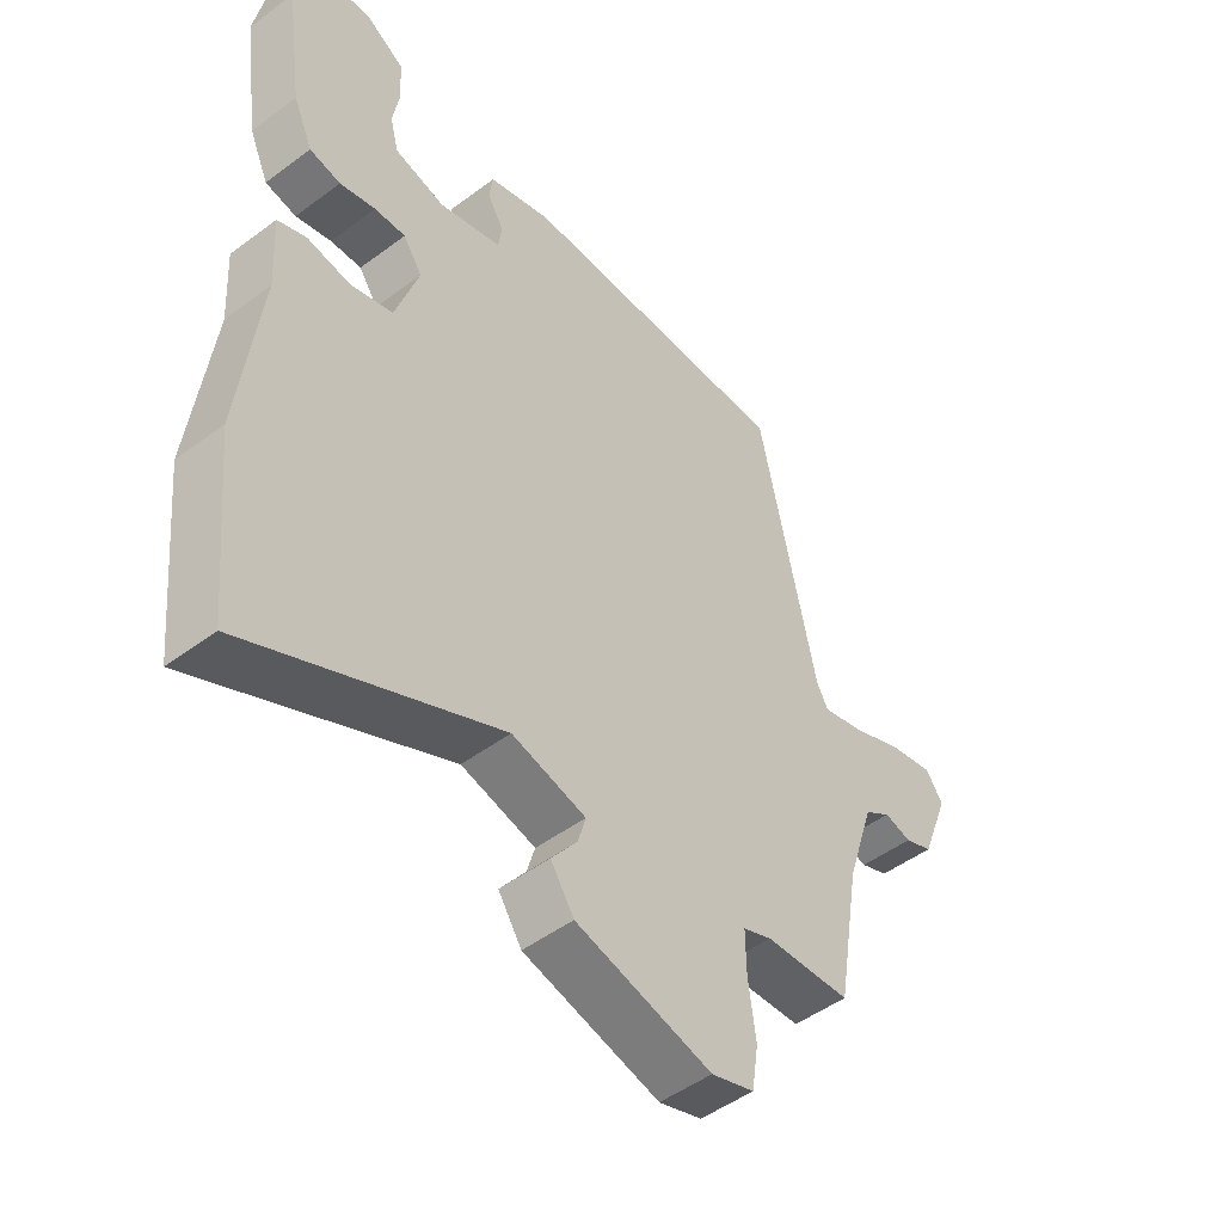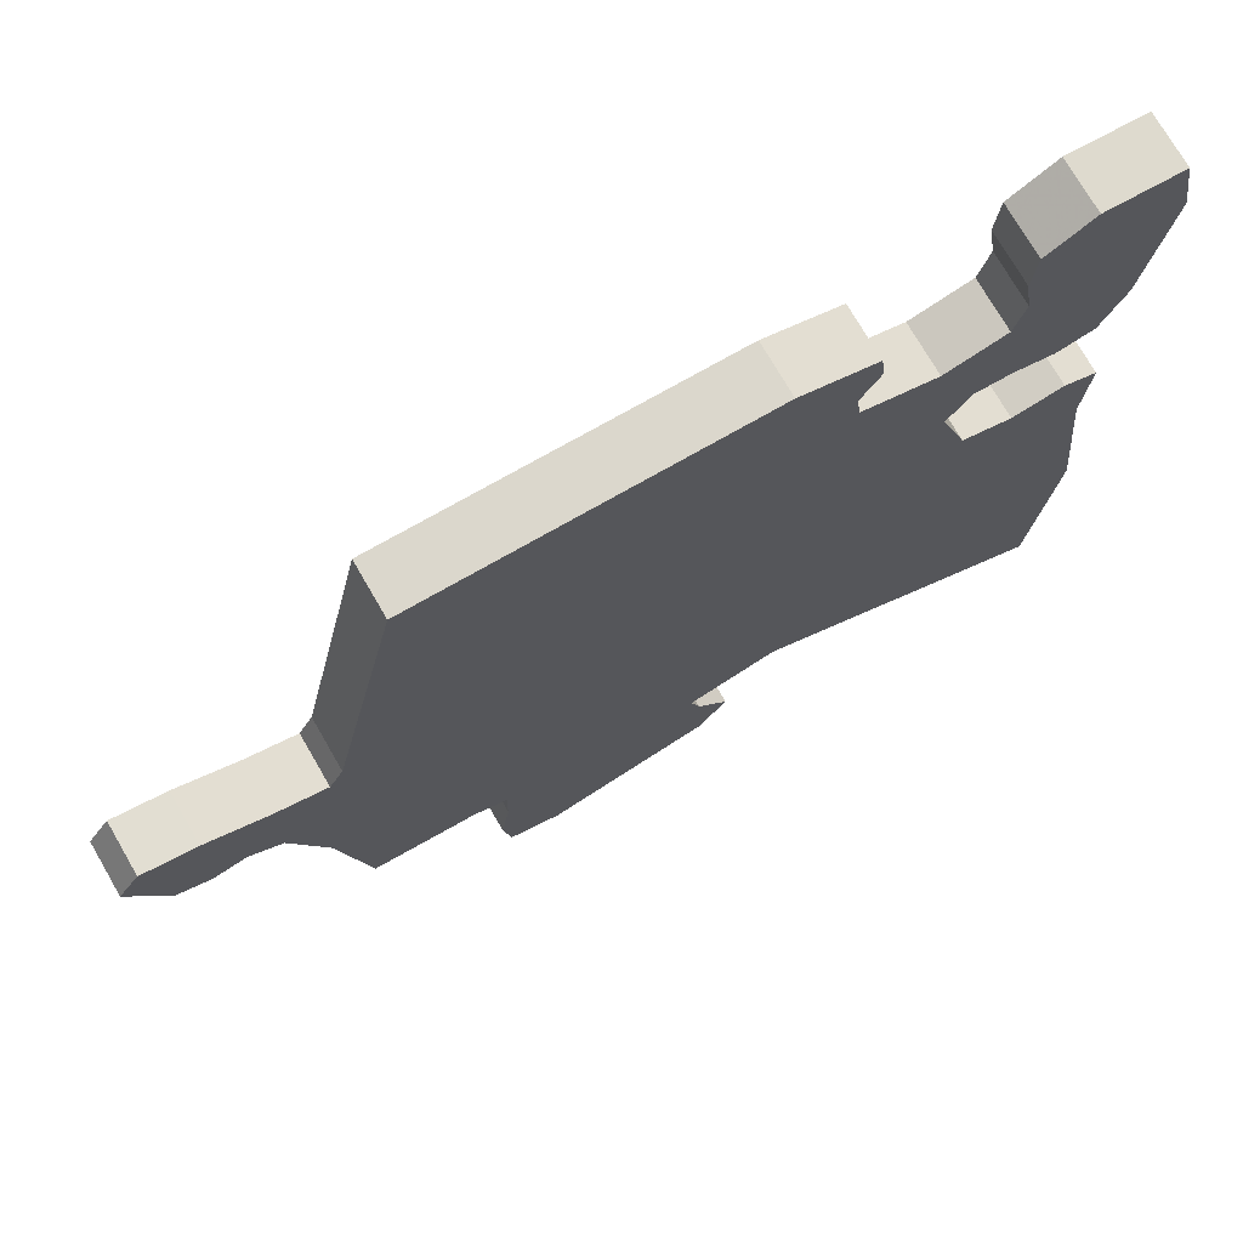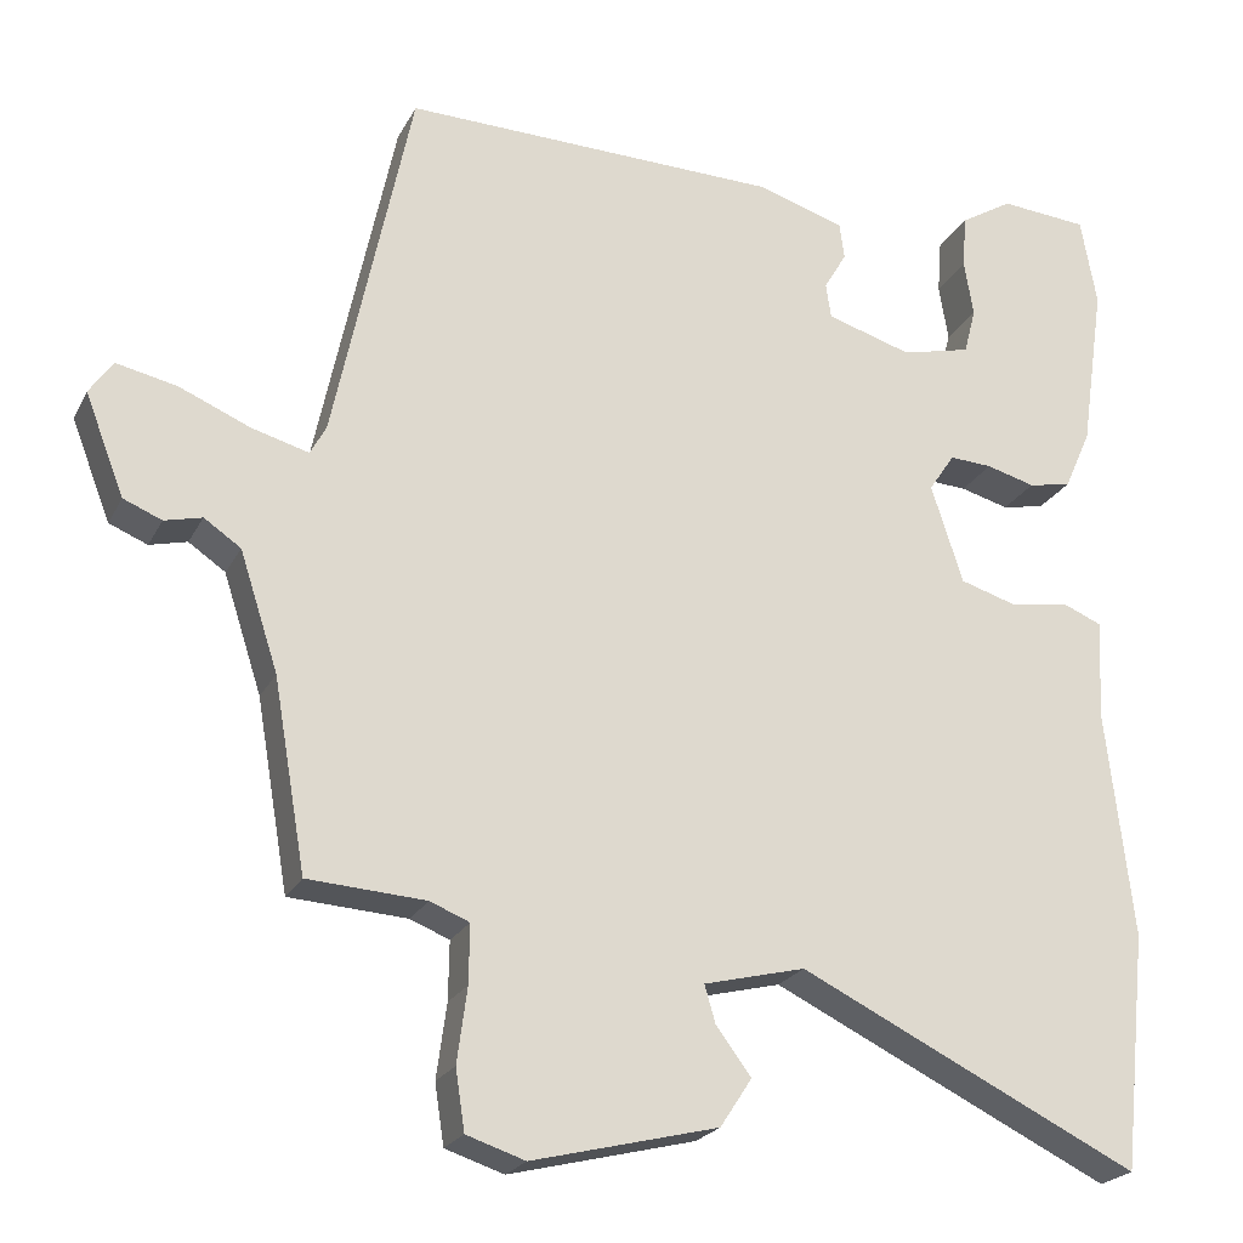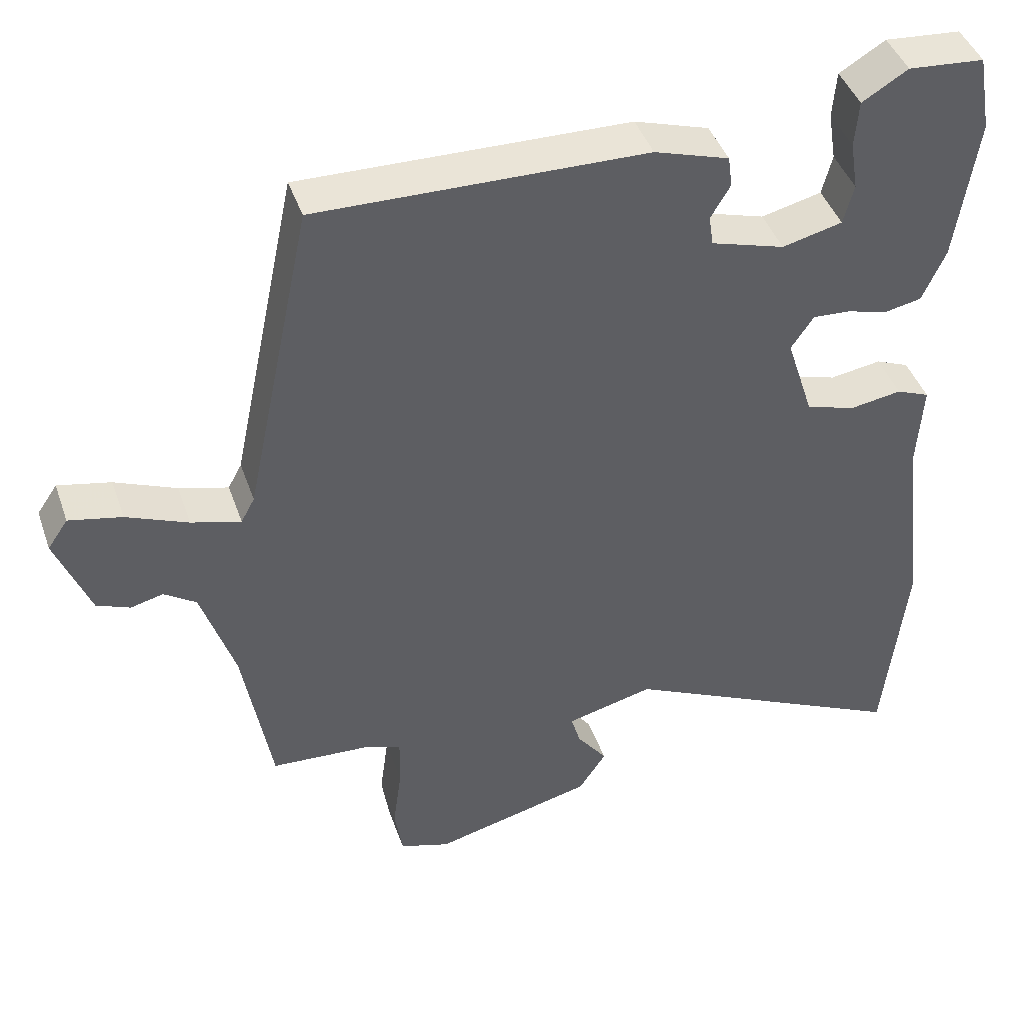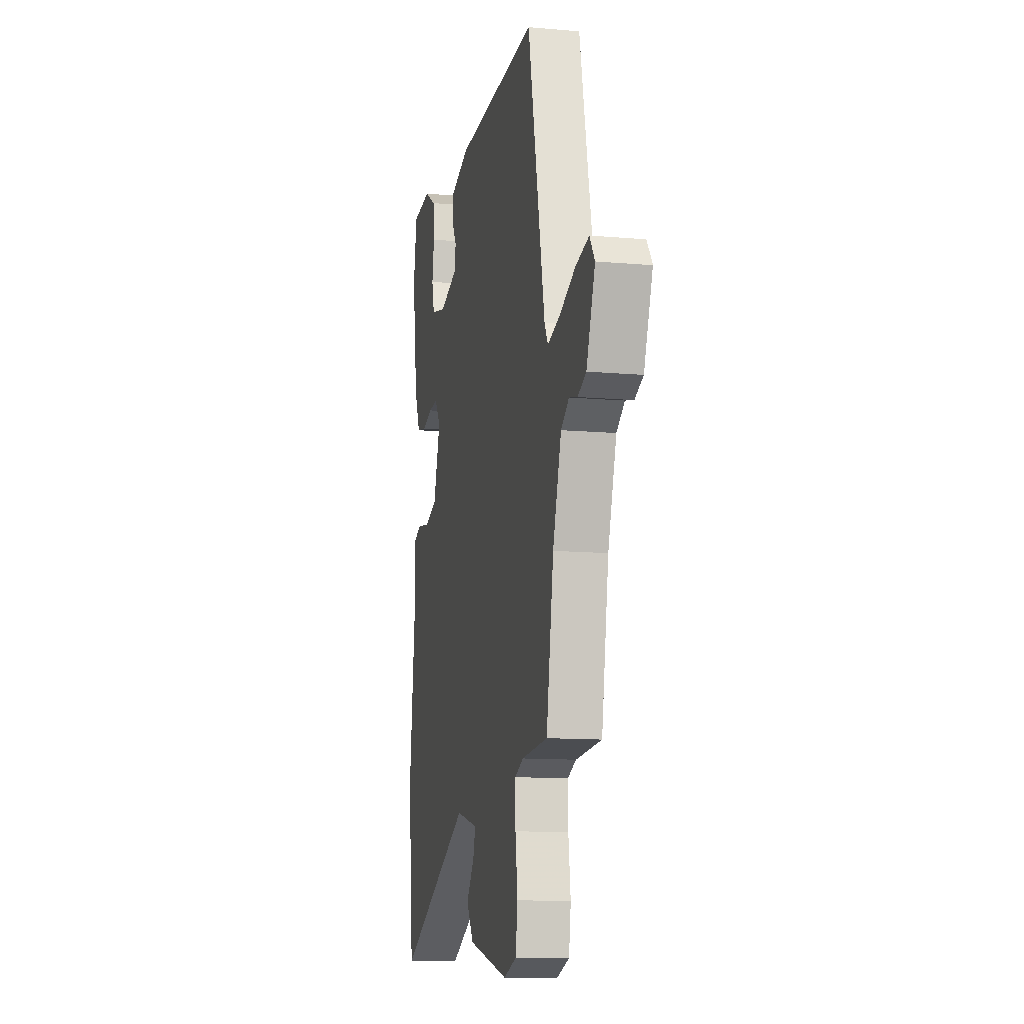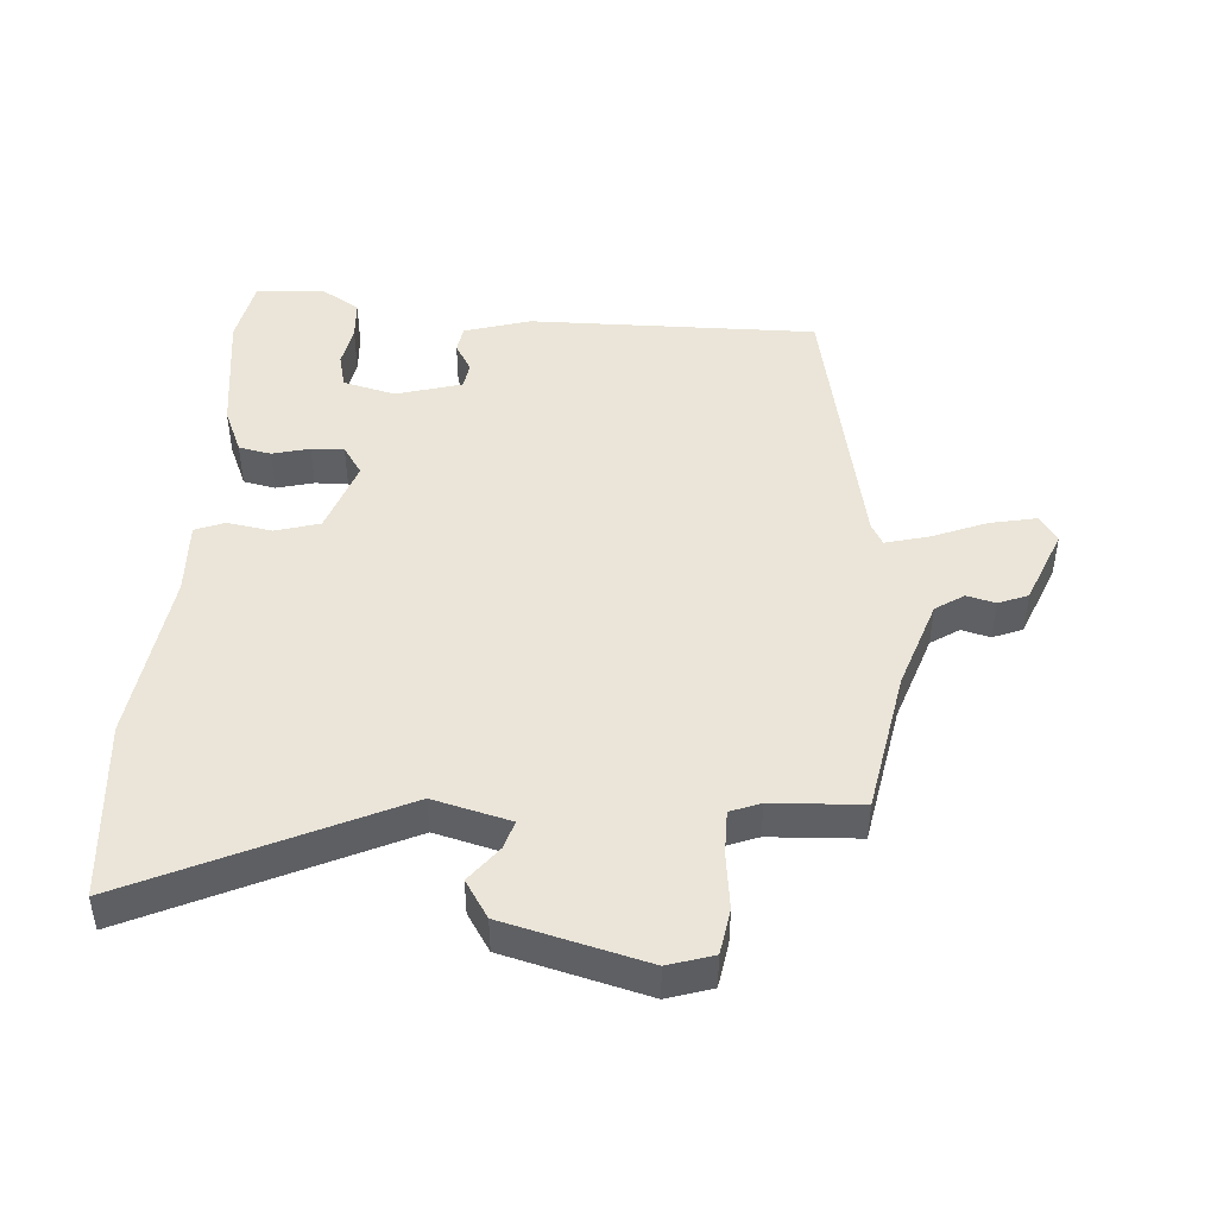
<metadata>
{"format":"obj","ext":"obj","renderer":"f3d","projection":"perspective","resolution":1024,"background":"white","views":[{"elev":-49.3,"azim":129.5,"up":"+Z"},{"elev":74.3,"azim":-30.1,"up":"+Z"},{"elev":-22.6,"azim":-21.3,"up":"+Z"},{"elev":43.5,"azim":-18.7,"up":"+Z"},{"elev":-12.2,"azim":-101.8,"up":"+Z"},{"elev":45.4,"azim":-175.2,"up":"+Y"}]}
</metadata>
<code>
v -0.409 0.07 0.51
v 0.044 0.07 0.499
v 0.147 0.07 0.466
v 0.153 0.07 0.423
v 0.126 0.07 0.377
v 0.132 0.07 0.335
v 0.234 0.07 0.304
v 0.317 0.07 0.324
v 0.331 0.07 0.379
v 0.32 0.07 0.447
v 0.325 0.07 0.511
v 0.388 0.07 0.549
v 0.493 0.07 0.54
v 0.512 0.07 0.433
v 0.483 0.07 0.233
v 0.451 0.07 0.161
v 0.4 0.07 0.151
v 0.342 0.07 0.167
v 0.291 0.07 0.17
v 0.26 0.07 0.124
v 0.298 0.07 0.006
v 0.367 0.07 -0.015
v 0.438 0.07 -0.004
v 0.484 0.07 -0.023
v 0.477 0.07 -0.14
v 0.509 0.07 -0.416
v 0.479 0.07 -0.699
v 0.074 0.07 -0.502
v -0.047 0.07 -0.532
v -0.034 0.07 -0.577
v 0.008 0.07 -0.633
v -0.03 0.07 -0.691
v -0.252 0.07 -0.746
v -0.322 0.07 -0.723
v -0.333 0.07 -0.651
v -0.321 0.07 -0.562
v -0.32 0.07 -0.492
v -0.367 0.07 -0.473
v -0.508 0.07 -0.464
v -0.547 0.07 -0.237
v -0.593 0.07 -0.095
v -0.637 0.07 -0.065
v -0.682 0.07 -0.076
v -0.728 0.07 -0.057
v -0.775 0.07 0.064
v -0.747 0.07 0.105
v -0.674 0.07 0.089
v -0.589 0.07 0.053
v -0.521 0.07 0.034
v -0.502 0.07 0.069
v -0.409 0 0.51
v 0.044 0 0.499
v 0.147 0 0.466
v 0.153 0 0.423
v 0.126 0 0.377
v 0.132 0 0.335
v 0.234 0 0.304
v 0.317 0 0.324
v 0.331 0 0.379
v 0.32 0 0.447
v 0.325 0 0.511
v 0.388 0 0.549
v 0.493 0 0.54
v 0.512 0 0.433
v 0.483 0 0.233
v 0.451 0 0.161
v 0.4 0 0.151
v 0.342 0 0.167
v 0.291 0 0.17
v 0.26 0 0.124
v 0.298 0 0.006
v 0.367 0 -0.015
v 0.438 0 -0.004
v 0.484 0 -0.023
v 0.477 0 -0.14
v 0.509 0 -0.416
v 0.479 0 -0.699
v 0.074 0 -0.502
v -0.047 0 -0.532
v -0.034 0 -0.577
v 0.008 0 -0.633
v -0.03 0 -0.691
v -0.252 0 -0.746
v -0.322 0 -0.723
v -0.333 0 -0.651
v -0.321 0 -0.562
v -0.32 0 -0.492
v -0.367 0 -0.473
v -0.508 0 -0.464
v -0.547 0 -0.237
v -0.593 0 -0.095
v -0.637 0 -0.065
v -0.682 0 -0.076
v -0.728 0 -0.057
v -0.775 0 0.064
v -0.747 0 0.105
v -0.674 0 0.089
v -0.589 0 0.053
v -0.521 0 0.034
v -0.502 0 0.069
f 45 46 47 48
f 45 48 49
f 42 43 44 45
f 41 42 45 49
f 40 41 49
f 38 39 40 49
f 37 38 49 50
f 33 34 35 36
f 33 36 37
f 30 31 32 33
f 29 30 33 37
f 28 29 37 50
f 25 26 27 28
f 22 23 24 25
f 21 22 25 28
f 20 21 28 50
f 15 16 17 18
f 15 18 19
f 14 15 19
f 13 14 19
f 9 10 11 12
f 8 9 12 13
f 2 3 4 5
f 2 5 6
f 1 2 6
f 50 1 6
f 20 50 6 7
f 8 13 19 20
f 7 8 20
f 98 97 96 95
f 99 98 95
f 95 94 93 92
f 99 95 92 91
f 99 91 90
f 99 90 89 88
f 100 99 88 87
f 86 85 84 83
f 87 86 83
f 83 82 81 80
f 87 83 80 79
f 100 87 79 78
f 78 77 76 75
f 75 74 73 72
f 78 75 72 71
f 100 78 71 70
f 68 67 66 65
f 69 68 65
f 69 65 64
f 69 64 63
f 62 61 60 59
f 63 62 59 58
f 55 54 53 52
f 56 55 52
f 56 52 51
f 56 51 100
f 57 56 100 70
f 70 69 63 58
f 70 58 57
f 1 51 52 2
f 2 52 53 3
f 3 53 54 4
f 4 54 55 5
f 5 55 56 6
f 6 56 57 7
f 7 57 58 8
f 8 58 59 9
f 9 59 60 10
f 10 60 61 11
f 11 61 62 12
f 12 62 63 13
f 13 63 64 14
f 14 64 65 15
f 15 65 66 16
f 16 66 67 17
f 17 67 68 18
f 18 68 69 19
f 19 69 70 20
f 20 70 71 21
f 21 71 72 22
f 22 72 73 23
f 23 73 74 24
f 24 74 75 25
f 25 75 76 26
f 26 76 77 27
f 27 77 78 28
f 28 78 79 29
f 29 79 80 30
f 30 80 81 31
f 31 81 82 32
f 32 82 83 33
f 33 83 84 34
f 34 84 85 35
f 35 85 86 36
f 36 86 87 37
f 37 87 88 38
f 38 88 89 39
f 39 89 90 40
f 40 90 91 41
f 41 91 92 42
f 42 92 93 43
f 43 93 94 44
f 44 94 95 45
f 45 95 96 46
f 46 96 97 47
f 47 97 98 48
f 48 98 99 49
f 49 99 100 50
f 50 100 51 1

</code>
